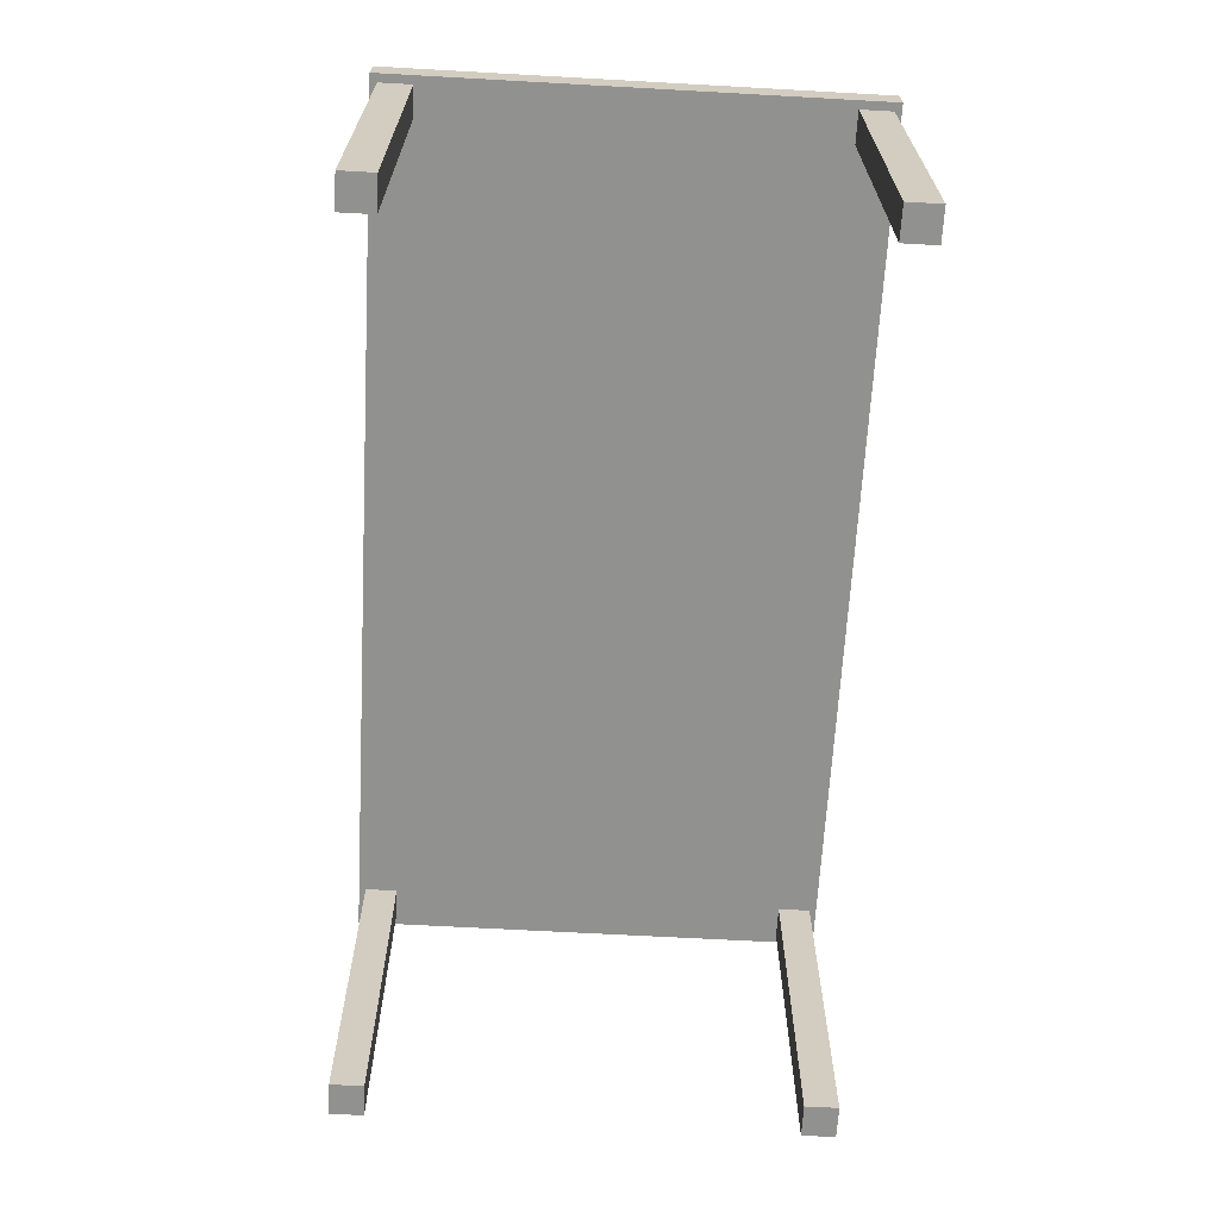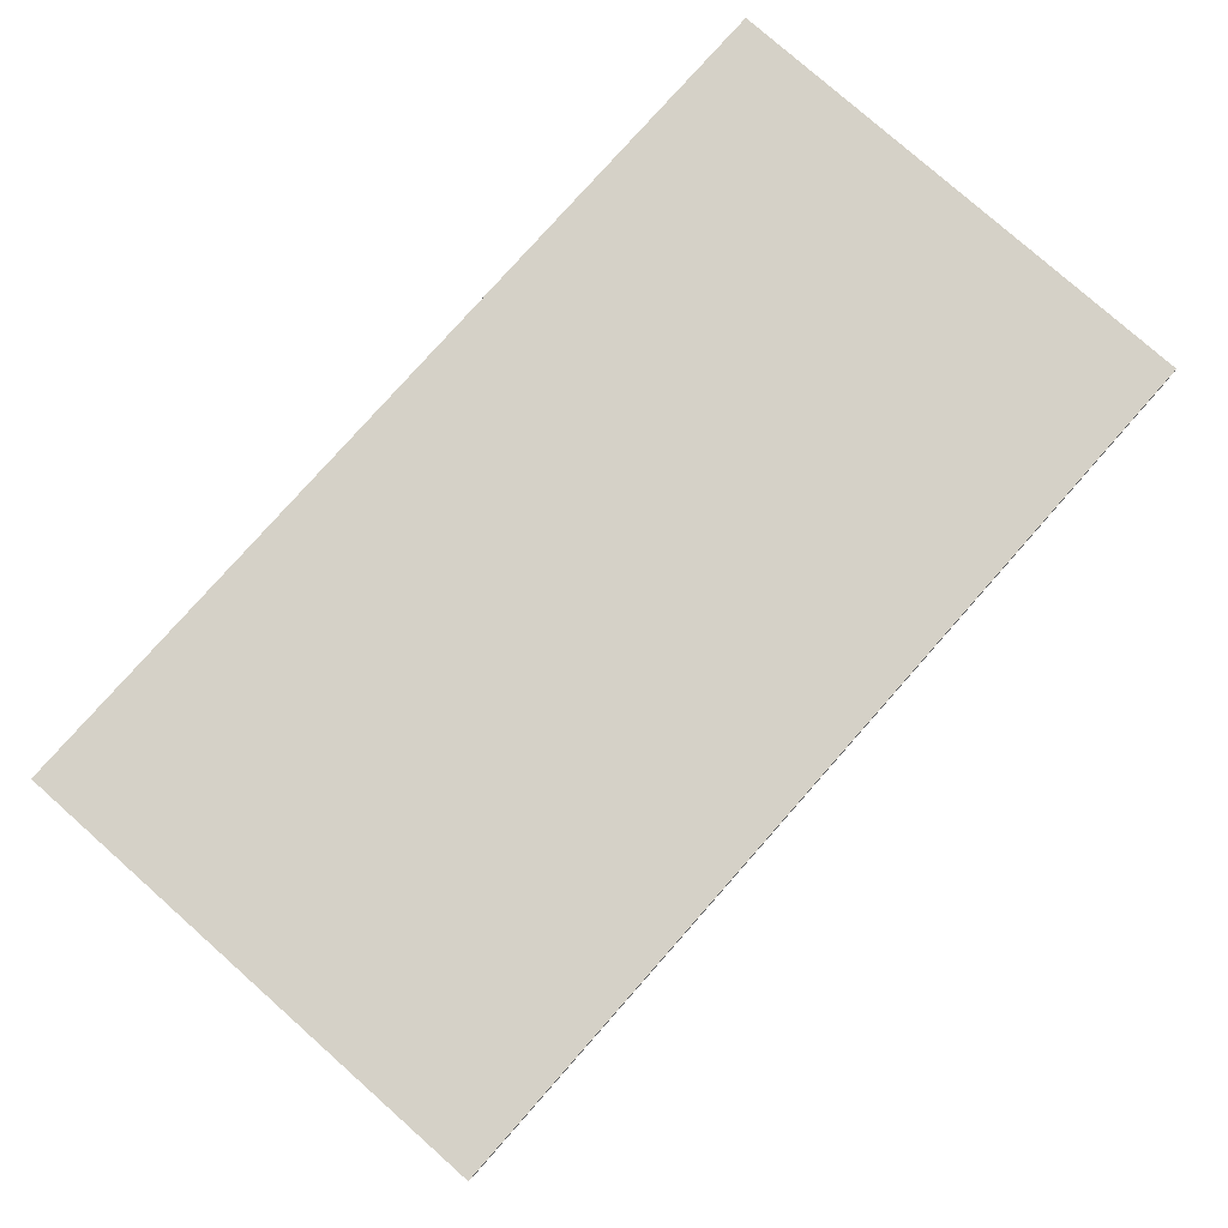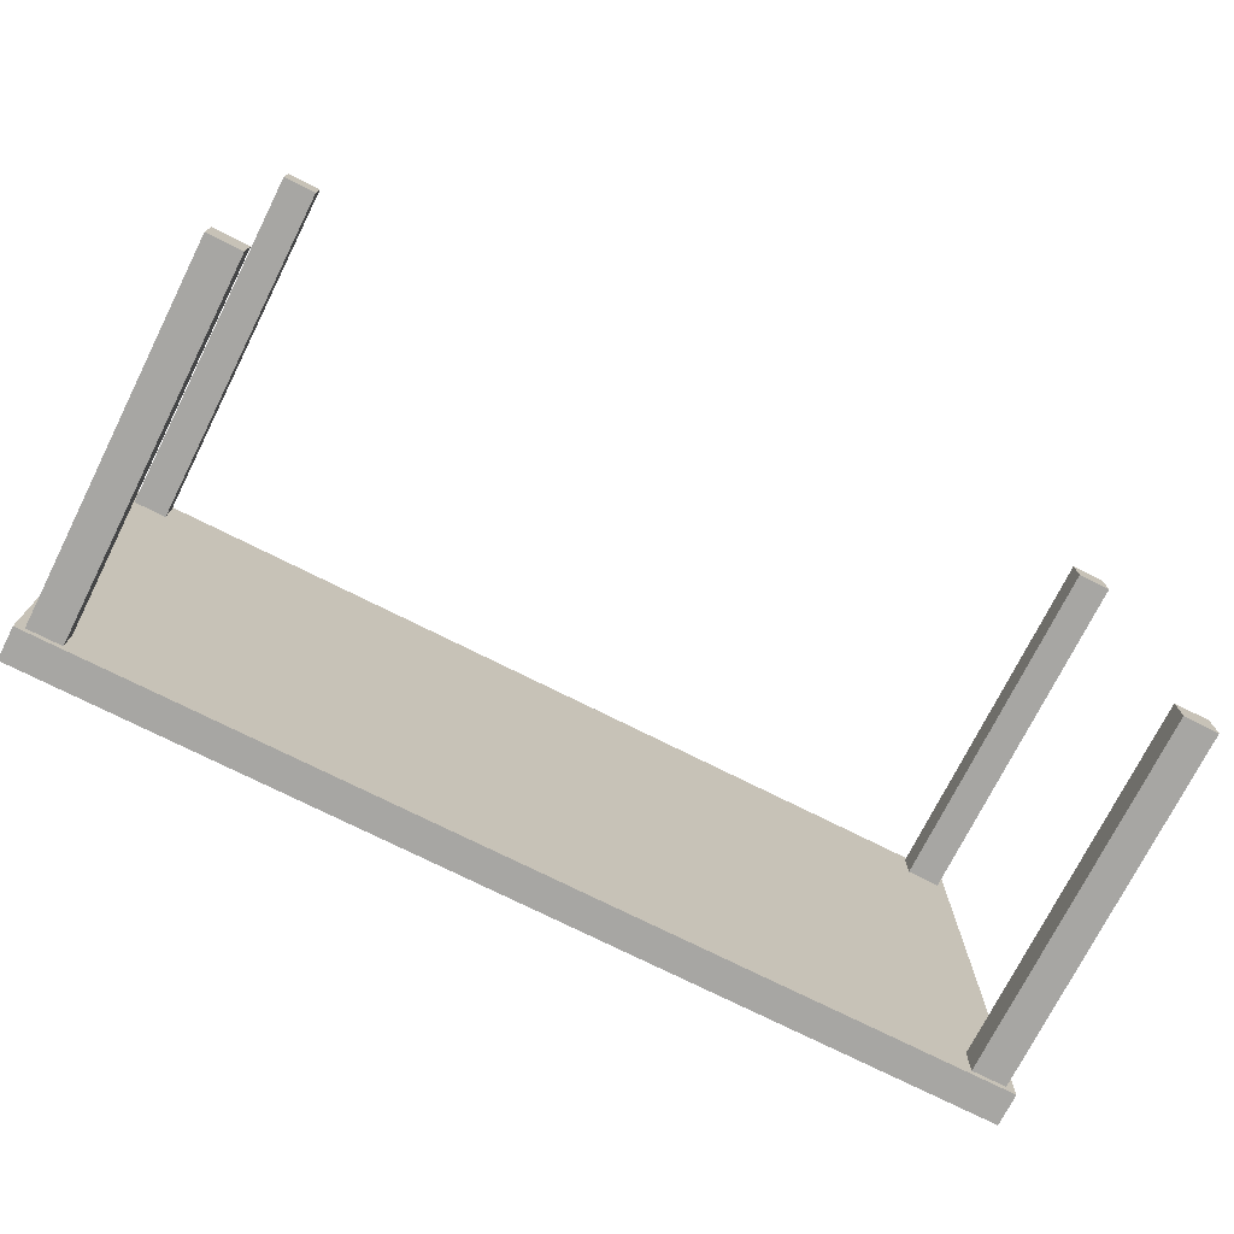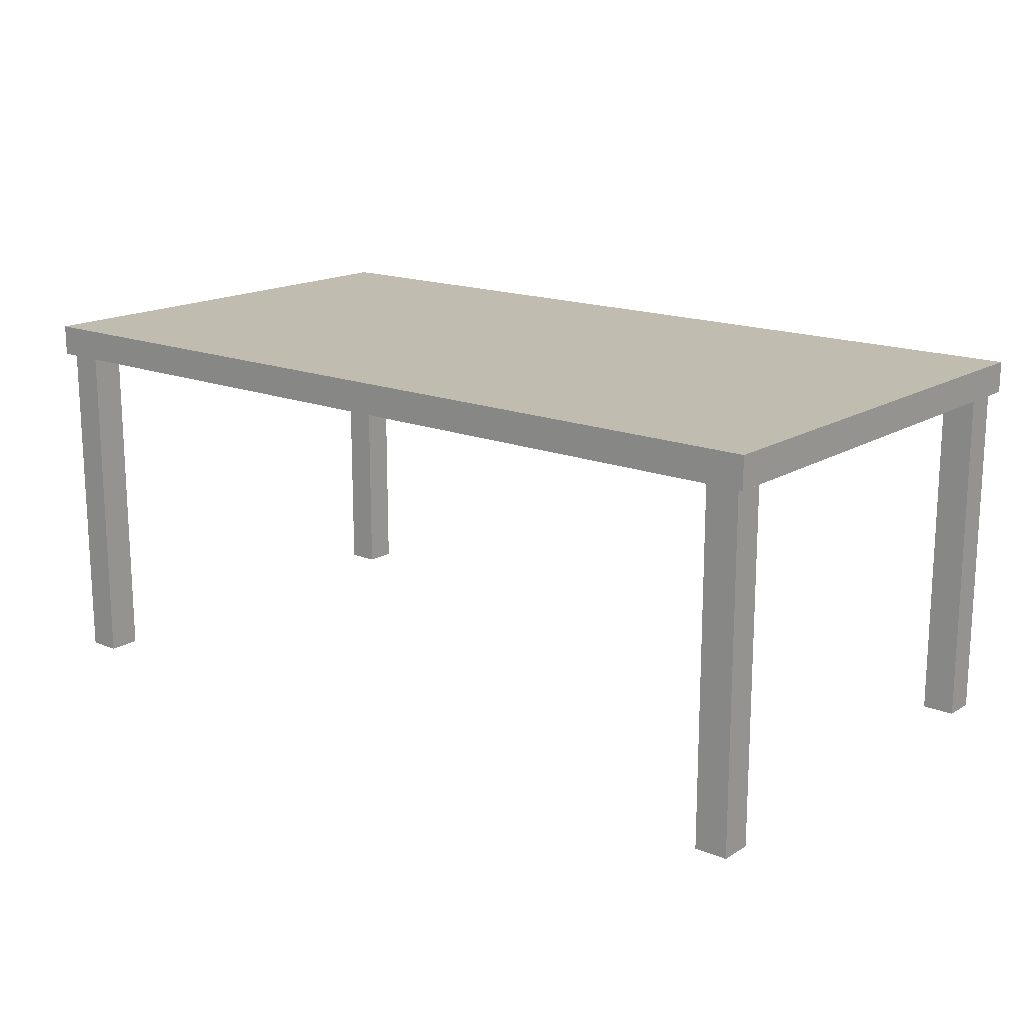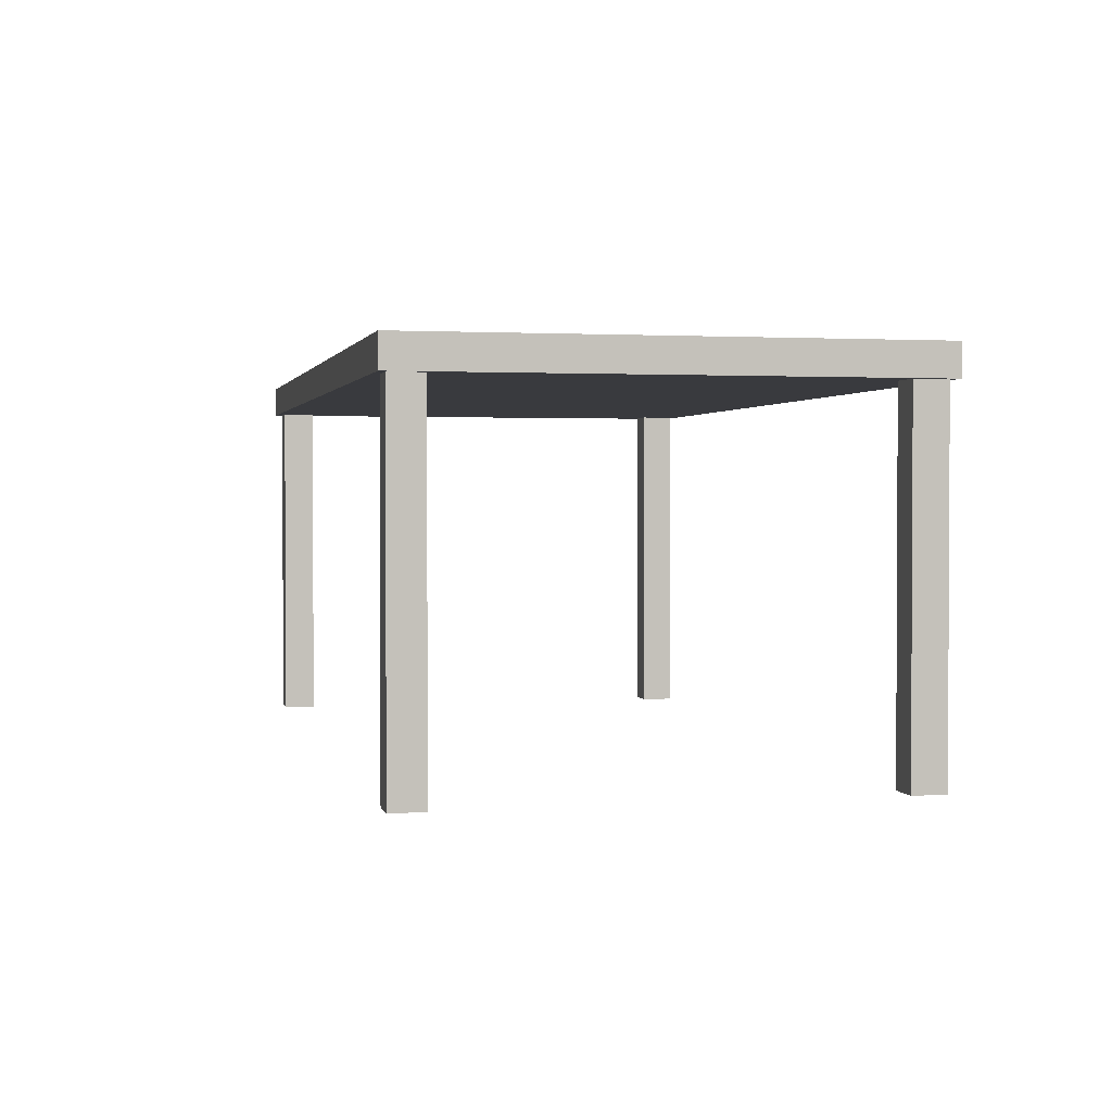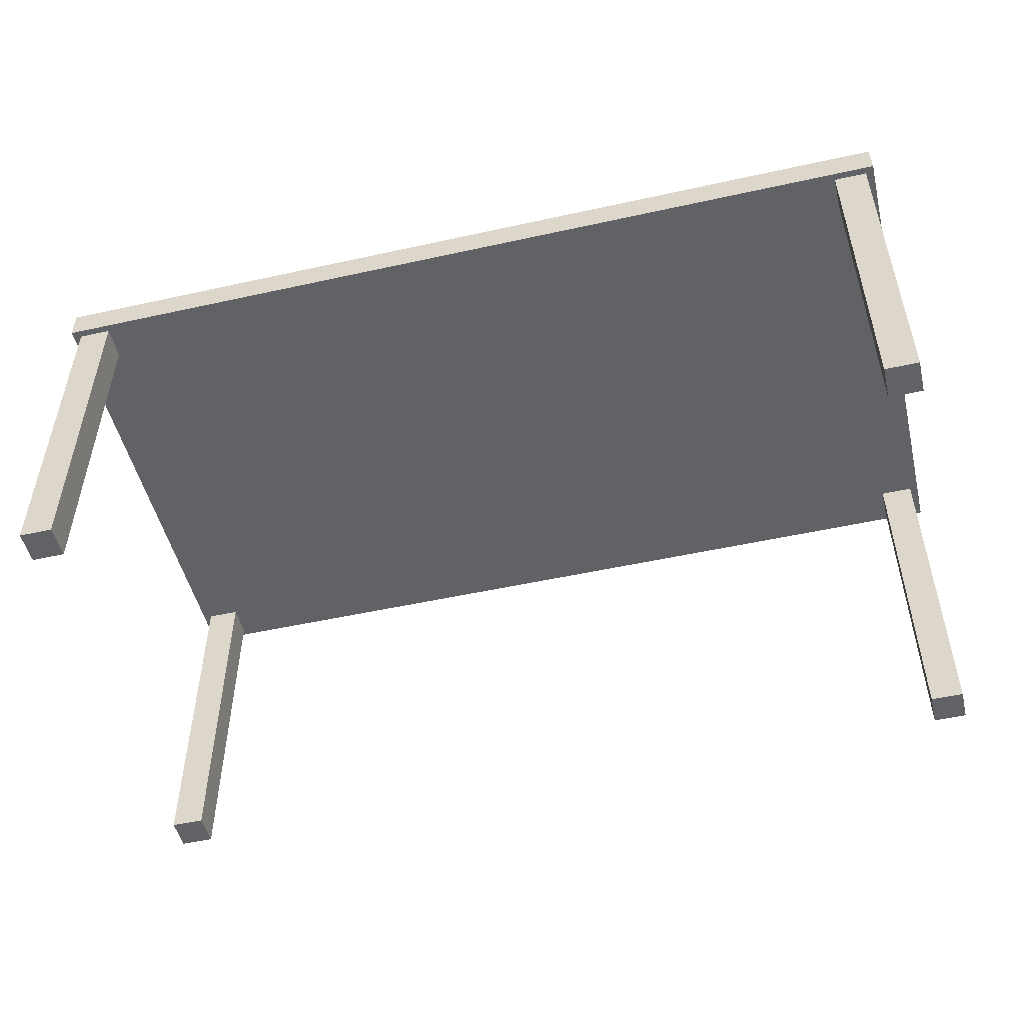
<metadata>
{"format":"obj","ext":"obj","renderer":"f3d","projection":"perspective","resolution":1024,"background":"white","views":[{"elev":-66.0,"azim":86.8,"up":"+Y"},{"elev":78.8,"azim":-48.5,"up":"+Y"},{"elev":-74.2,"azim":-26.7,"up":"+Z"},{"elev":16.4,"azim":39.3,"up":"+Y"},{"elev":1.6,"azim":77.3,"up":"+Y"},{"elev":-50.5,"azim":13.6,"up":"+Y"}]}
</metadata>
<code>
o Cube.001
v 1.005 0 0.5805
v 1.005 0.9038 0.5805
v 1.005 0 0.4999
v 1.005 0.9038 0.4999
v 1.086 0 0.5805
v 1.086 0.9038 0.5805
v 1.086 0 0.4999
v 1.086 0.9038 0.4999
v -1.005 0 0.5805
v -1.005 0.9038 0.5805
v -1.005 0 0.4999
v -1.005 0.9038 0.4999
v -1.086 0 0.5805
v -1.086 0.9038 0.5805
v -1.086 0 0.4999
v -1.086 0.9038 0.4999
v 1.005 0 -0.5805
v 1.005 0.9038 -0.5805
v 1.005 0 -0.4999
v 1.005 0.9038 -0.4999
v 1.086 0 -0.5805
v 1.086 0.9038 -0.5805
v 1.086 0 -0.4999
v 1.086 0.9038 -0.4999
v -1.005 0 -0.5805
v -1.005 0.9038 -0.5805
v -1.005 0 -0.4999
v -1.005 0.9038 -0.4999
v -1.086 0 -0.5805
v -1.086 0.9038 -0.5805
v -1.086 0 -0.4999
v -1.086 0.9038 -0.4999
v 1.106 0.9291 -0.5977
v 1.106 0.8521 -0.5977
v 1.106 0.9291 0.5977
v 1.106 0.8521 0.5977
v -1.106 0.9291 -0.5977
v -1.106 0.8521 -0.5977
v -1.106 0.9291 0.5977
v -1.106 0.8521 0.5977
f 1 2 4 3
f 3 4 8 7
f 7 8 6 5
f 5 6 2 1
f 3 7 5 1
f 8 4 2 6
f 9 11 12 10
f 11 15 16 12
f 15 13 14 16
f 13 9 10 14
f 11 9 13 15
f 16 14 10 12
f 17 19 20 18
f 19 23 24 20
f 23 21 22 24
f 21 17 18 22
f 19 17 21 23
f 24 22 18 20
f 25 26 28 27
f 27 28 32 31
f 31 32 30 29
f 29 30 26 25
f 27 31 29 25
f 32 28 26 30
f 33 37 39 35
f 36 35 39 40
f 40 39 37 38
f 38 34 36 40
f 34 33 35 36
f 38 37 33 34

</code>
